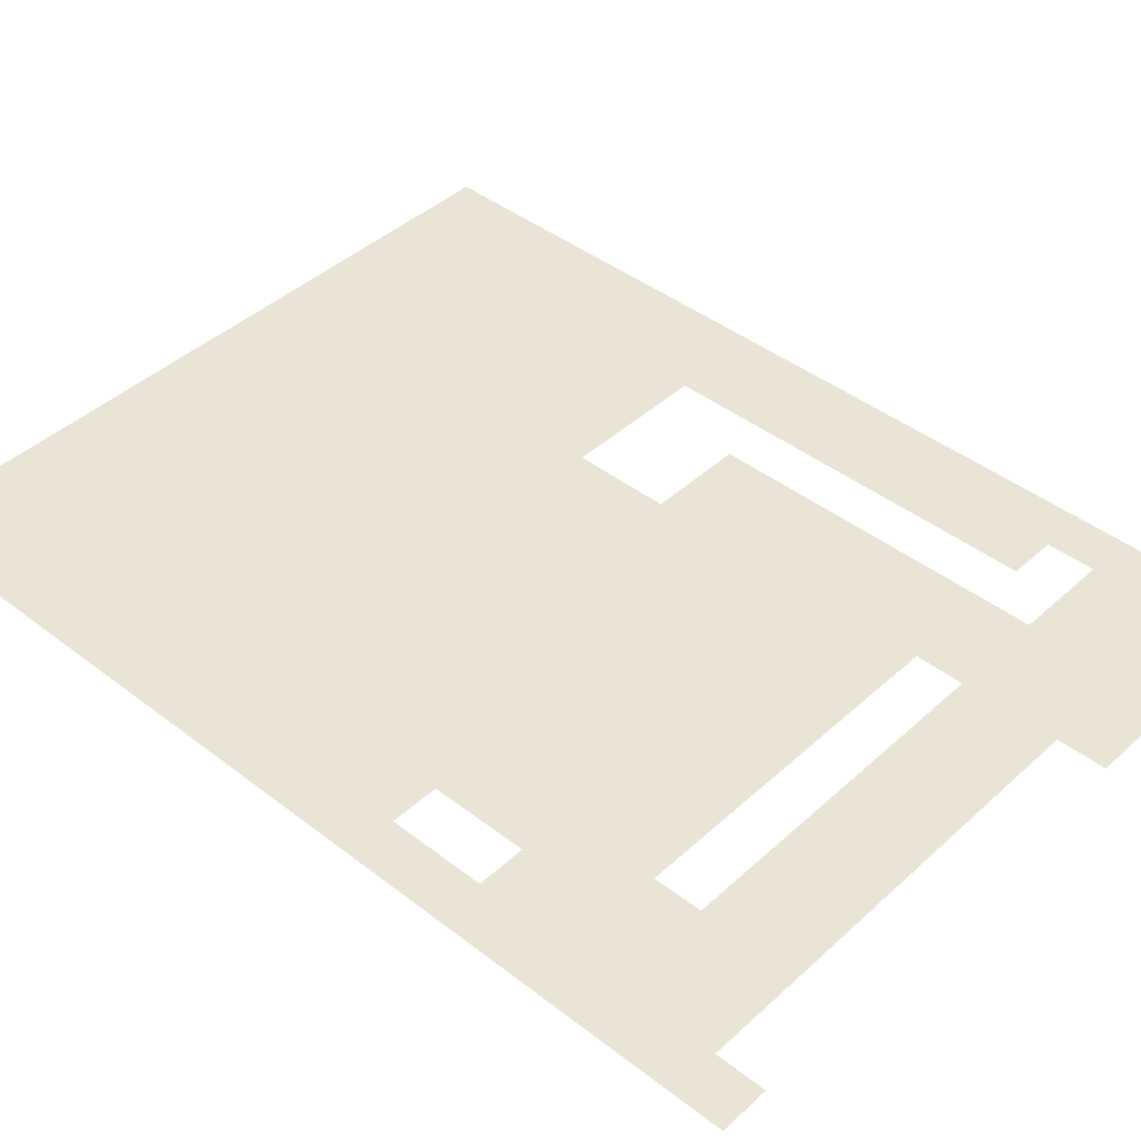
<metadata>
{"format":"obj","ext":"obj","renderer":"f3d","projection":"perspective","resolution":1024,"background":"white","views":[{"elev":42.6,"azim":-47.3,"up":"+Z"}]}
</metadata>
<code>
v 0 -1 0
v -1 -1 0
v -1 0 0
v 0 0 0
v -1 -1 0
v -2 -1 0
v -2 0 0
v -1 0 0
v -2 -1 0
v -3 -1 0
v -3 0 0
v -2 0 0
v -3 -1 0
v -4 -1 0
v -4 0 0
v -3 0 0
v -4 -1 0
v -5 -1 0
v -5 0 0
v -4 0 0
v -5 -1 0
v -6 -1 0
v -6 0 0
v -5 0 0
v -6 -1 0
v -7 -1 0
v -7 0 0
v -6 0 0
v -7 -1 0
v -8 -1 0
v -8 0 0
v -7 0 0
v -8 -1 0
v -9 -1 0
v -9 0 0
v -8 0 0
v -9 -1 0
v -10 -1 0
v -10 0 0
v -9 0 0
v -10 -1 0
v -11 -1 0
v -11 0 0
v -10 0 0
v -11 -1 0
v -12 -1 0
v -12 0 0
v -11 0 0
v -12 -1 0
v -13 -1 0
v -13 0 0
v -12 0 0
v -13 -1 0
v -14 -1 0
v -14 0 0
v -13 0 0
v -14 -1 0
v -15 -1 0
v -15 0 0
v -14 0 0
v 0 -2 0
v -1 -2 0
v -1 -1 0
v 0 -1 0
v -1 -2 0
v -2 -2 0
v -2 -1 0
v -1 -1 0
v -2 -2 0
v -3 -2 0
v -3 -1 0
v -2 -1 0
v -3 -2 0
v -4 -2 0
v -4 -1 0
v -3 -1 0
v -4 -2 0
v -5 -2 0
v -5 -1 0
v -4 -1 0
v -5 -2 0
v -6 -2 0
v -6 -1 0
v -5 -1 0
v -6 -2 0
v -7 -2 0
v -7 -1 0
v -6 -1 0
v -7 -2 0
v -8 -2 0
v -8 -1 0
v -7 -1 0
v -8 -2 0
v -9 -2 0
v -9 -1 0
v -8 -1 0
v -9 -2 0
v -10 -2 0
v -10 -1 0
v -9 -1 0
v -10 -2 0
v -11 -2 0
v -11 -1 0
v -10 -1 0
v -11 -2 0
v -12 -2 0
v -12 -1 0
v -11 -1 0
v -12 -2 0
v -13 -2 0
v -13 -1 0
v -12 -1 0
v -13 -2 0
v -14 -2 0
v -14 -1 0
v -13 -1 0
v -14 -2 0
v -15 -2 0
v -15 -1 0
v -14 -1 0
v 0 -3 0
v -1 -3 0
v -1 -2 0
v 0 -2 0
v -1 -3 0
v -2 -3 0
v -2 -2 0
v -1 -2 0
v -2 -3 0
v -3 -3 0
v -3 -2 0
v -2 -2 0
v -3 -3 0
v -4 -3 0
v -4 -2 0
v -3 -2 0
v -4 -3 0
v -5 -3 0
v -5 -2 0
v -4 -2 0
v -5 -3 0
v -6 -3 0
v -6 -2 0
v -5 -2 0
v -6 -3 0
v -7 -3 0
v -7 -2 0
v -6 -2 0
v -7 -3 0
v -8 -3 0
v -8 -2 0
v -7 -2 0
v -8 -3 0
v -9 -3 0
v -9 -2 0
v -8 -2 0
v -9 -3 0
v -10 -3 0
v -10 -2 0
v -9 -2 0
v -10 -3 0
v -11 -3 0
v -11 -2 0
v -10 -2 0
v -11 -3 0
v -12 -3 0
v -12 -2 0
v -11 -2 0
v -12 -3 0
v -13 -3 0
v -13 -2 0
v -12 -2 0
v -13 -3 0
v -14 -3 0
v -14 -2 0
v -13 -2 0
v -14 -3 0
v -15 -3 0
v -15 -2 0
v -14 -2 0
v 0 -4 0
v -1 -4 0
v -1 -3 0
v 0 -3 0
v -1 -4 0
v -2 -4 0
v -2 -3 0
v -1 -3 0
v -2 -4 0
v -3 -4 0
v -3 -3 0
v -2 -3 0
v -3 -4 0
v -4 -4 0
v -4 -3 0
v -3 -3 0
v -4 -4 0
v -5 -4 0
v -5 -3 0
v -4 -3 0
v -5 -4 0
v -6 -4 0
v -6 -3 0
v -5 -3 0
v -6 -4 0
v -7 -4 0
v -7 -3 0
v -6 -3 0
v -7 -4 0
v -8 -4 0
v -8 -3 0
v -7 -3 0
v -8 -4 0
v -9 -4 0
v -9 -3 0
v -8 -3 0
v -9 -4 0
v -10 -4 0
v -10 -3 0
v -9 -3 0
v -10 -4 0
v -11 -4 0
v -11 -3 0
v -10 -3 0
v -11 -4 0
v -12 -4 0
v -12 -3 0
v -11 -3 0
v -12 -4 0
v -13 -4 0
v -13 -3 0
v -12 -3 0
v -13 -4 0
v -14 -4 0
v -14 -3 0
v -13 -3 0
v -14 -4 0
v -15 -4 0
v -15 -3 0
v -14 -3 0
v 0 -5 0
v -1 -5 0
v -1 -4 0
v 0 -4 0
v -1 -5 0
v -2 -5 0
v -2 -4 0
v -1 -4 0
v -2 -5 0
v -3 -5 0
v -3 -4 0
v -2 -4 0
v -3 -5 0
v -4 -5 0
v -4 -4 0
v -3 -4 0
v -4 -5 0
v -5 -5 0
v -5 -4 0
v -4 -4 0
v -5 -5 0
v -6 -5 0
v -6 -4 0
v -5 -4 0
v -6 -5 0
v -7 -5 0
v -7 -4 0
v -6 -4 0
v -7 -5 0
v -8 -5 0
v -8 -4 0
v -7 -4 0
v -8 -5 0
v -9 -5 0
v -9 -4 0
v -8 -4 0
v -9 -5 0
v -10 -5 0
v -10 -4 0
v -9 -4 0
v -10 -5 0
v -11 -5 0
v -11 -4 0
v -10 -4 0
v -11 -5 0
v -12 -5 0
v -12 -4 0
v -11 -4 0
v -12 -5 0
v -13 -5 0
v -13 -4 0
v -12 -4 0
v -13 -5 0
v -14 -5 0
v -14 -4 0
v -13 -4 0
v -14 -5 0
v -15 -5 0
v -15 -4 0
v -14 -4 0
v 0 -6 0
v -1 -6 0
v -1 -5 0
v 0 -5 0
v -1 -6 0
v -2 -6 0
v -2 -5 0
v -1 -5 0
v -2 -6 0
v -3 -6 0
v -3 -5 0
v -2 -5 0
v -3 -6 0
v -4 -6 0
v -4 -5 0
v -3 -5 0
v -4 -6 0
v -5 -6 0
v -5 -5 0
v -4 -5 0
v -5 -6 0
v -6 -6 0
v -6 -5 0
v -5 -5 0
v -6 -6 0
v -7 -6 0
v -7 -5 0
v -6 -5 0
v -7 -6 0
v -8 -6 0
v -8 -5 0
v -7 -5 0
v -8 -6 0
v -9 -6 0
v -9 -5 0
v -8 -5 0
v -9 -6 0
v -10 -6 0
v -10 -5 0
v -9 -5 0
v -10 -6 0
v -11 -6 0
v -11 -5 0
v -10 -5 0
v -11 -6 0
v -12 -6 0
v -12 -5 0
v -11 -5 0
v -12 -6 0
v -13 -6 0
v -13 -5 0
v -12 -5 0
v -13 -6 0
v -14 -6 0
v -14 -5 0
v -13 -5 0
v -14 -6 0
v -15 -6 0
v -15 -5 0
v -14 -5 0
v 0 -7 0
v -1 -7 0
v -1 -6 0
v 0 -6 0
v -1 -7 0
v -2 -7 0
v -2 -6 0
v -1 -6 0
v -2 -7 0
v -3 -7 0
v -3 -6 0
v -2 -6 0
v -3 -7 0
v -4 -7 0
v -4 -6 0
v -3 -6 0
v -4 -7 0
v -5 -7 0
v -5 -6 0
v -4 -6 0
v -5 -7 0
v -6 -7 0
v -6 -6 0
v -5 -6 0
v -6 -7 0
v -7 -7 0
v -7 -6 0
v -6 -6 0
v -7 -7 0
v -8 -7 0
v -8 -6 0
v -7 -6 0
v -8 -7 0
v -9 -7 0
v -9 -6 0
v -8 -6 0
v -9 -7 0
v -10 -7 0
v -10 -6 0
v -9 -6 0
v -10 -7 0
v -11 -7 0
v -11 -6 0
v -10 -6 0
v -11 -7 0
v -12 -7 0
v -12 -6 0
v -11 -6 0
v -12 -7 0
v -13 -7 0
v -13 -6 0
v -12 -6 0
v -13 -7 0
v -14 -7 0
v -14 -6 0
v -13 -6 0
v -14 -7 0
v -15 -7 0
v -15 -6 0
v -14 -6 0
v 0 -8 0
v -1 -8 0
v -1 -7 0
v 0 -7 0
v -1 -8 0
v -2 -8 0
v -2 -7 0
v -1 -7 0
v -2 -8 0
v -3 -8 0
v -3 -7 0
v -2 -7 0
v -3 -8 0
v -4 -8 0
v -4 -7 0
v -3 -7 0
v -4 -8 0
v -5 -8 0
v -5 -7 0
v -4 -7 0
v -5 -8 0
v -6 -8 0
v -6 -7 0
v -5 -7 0
v -6 -8 0
v -7 -8 0
v -7 -7 0
v -6 -7 0
v -7 -8 0
v -8 -8 0
v -8 -7 0
v -7 -7 0
v -8 -8 0
v -9 -8 0
v -9 -7 0
v -8 -7 0
v -9 -8 0
v -10 -8 0
v -10 -7 0
v -9 -7 0
v -10 -8 0
v -11 -8 0
v -11 -7 0
v -10 -7 0
v -11 -8 0
v -12 -8 0
v -12 -7 0
v -11 -7 0
v -12 -8 0
v -13 -8 0
v -13 -7 0
v -12 -7 0
v -13 -8 0
v -14 -8 0
v -14 -7 0
v -13 -7 0
v -14 -8 0
v -15 -8 0
v -15 -7 0
v -14 -7 0
v 0 -9 0
v -1 -9 0
v -1 -8 0
v 0 -8 0
v -1 -9 0
v -2 -9 0
v -2 -8 0
v -1 -8 0
v -5 -9 0
v -6 -9 0
v -6 -8 0
v -5 -8 0
v -6 -9 0
v -7 -9 0
v -7 -8 0
v -6 -8 0
v -7 -9 0
v -8 -9 0
v -8 -8 0
v -7 -8 0
v -8 -9 0
v -9 -9 0
v -9 -8 0
v -8 -8 0
v -9 -9 0
v -10 -9 0
v -10 -8 0
v -9 -8 0
v -10 -9 0
v -11 -9 0
v -11 -8 0
v -10 -8 0
v -11 -9 0
v -12 -9 0
v -12 -8 0
v -11 -8 0
v -12 -9 0
v -13 -9 0
v -13 -8 0
v -12 -8 0
v -13 -9 0
v -14 -9 0
v -14 -8 0
v -13 -8 0
v -14 -9 0
v -15 -9 0
v -15 -8 0
v -14 -8 0
v 0 -10 0
v -1 -10 0
v -1 -9 0
v 0 -9 0
v -1 -10 0
v -2 -10 0
v -2 -9 0
v -1 -9 0
v -5 -10 0
v -6 -10 0
v -6 -9 0
v -5 -9 0
v -6 -10 0
v -7 -10 0
v -7 -9 0
v -6 -9 0
v -7 -10 0
v -8 -10 0
v -8 -9 0
v -7 -9 0
v -8 -10 0
v -9 -10 0
v -9 -9 0
v -8 -9 0
v -9 -10 0
v -10 -10 0
v -10 -9 0
v -9 -9 0
v -10 -10 0
v -11 -10 0
v -11 -9 0
v -10 -9 0
v -11 -10 0
v -12 -10 0
v -12 -9 0
v -11 -9 0
v -12 -10 0
v -13 -10 0
v -13 -9 0
v -12 -9 0
v -13 -10 0
v -14 -10 0
v -14 -9 0
v -13 -9 0
v -14 -10 0
v -15 -10 0
v -15 -9 0
v -14 -9 0
v 0 -11 0
v -1 -11 0
v -1 -10 0
v 0 -10 0
v -1 -11 0
v -2 -11 0
v -2 -10 0
v -1 -10 0
v -3 -11 0
v -4 -11 0
v -4 -10 0
v -3 -10 0
v -4 -11 0
v -5 -11 0
v -5 -10 0
v -4 -10 0
v -5 -11 0
v -6 -11 0
v -6 -10 0
v -5 -10 0
v -6 -11 0
v -7 -11 0
v -7 -10 0
v -6 -10 0
v -7 -11 0
v -8 -11 0
v -8 -10 0
v -7 -10 0
v -8 -11 0
v -9 -11 0
v -9 -10 0
v -8 -10 0
v -9 -11 0
v -10 -11 0
v -10 -10 0
v -9 -10 0
v -10 -11 0
v -11 -11 0
v -11 -10 0
v -10 -10 0
v -11 -11 0
v -12 -11 0
v -12 -10 0
v -11 -10 0
v -12 -11 0
v -13 -11 0
v -13 -10 0
v -12 -10 0
v -13 -11 0
v -14 -11 0
v -14 -10 0
v -13 -10 0
v -14 -11 0
v -15 -11 0
v -15 -10 0
v -14 -10 0
v 0 -12 0
v -1 -12 0
v -1 -11 0
v 0 -11 0
v -1 -12 0
v -2 -12 0
v -2 -11 0
v -1 -11 0
v -3 -12 0
v -4 -12 0
v -4 -11 0
v -3 -11 0
v -4 -12 0
v -5 -12 0
v -5 -11 0
v -4 -11 0
v -5 -12 0
v -6 -12 0
v -6 -11 0
v -5 -11 0
v -6 -12 0
v -7 -12 0
v -7 -11 0
v -6 -11 0
v -7 -12 0
v -8 -12 0
v -8 -11 0
v -7 -11 0
v -8 -12 0
v -9 -12 0
v -9 -11 0
v -8 -11 0
v -9 -12 0
v -10 -12 0
v -10 -11 0
v -9 -11 0
v -10 -12 0
v -11 -12 0
v -11 -11 0
v -10 -11 0
v -11 -12 0
v -12 -12 0
v -12 -11 0
v -11 -11 0
v -12 -12 0
v -13 -12 0
v -13 -11 0
v -12 -11 0
v -13 -12 0
v -14 -12 0
v -14 -11 0
v -13 -11 0
v -14 -12 0
v -15 -12 0
v -15 -11 0
v -14 -11 0
v 0 -13 0
v -1 -13 0
v -1 -12 0
v 0 -12 0
v -1 -13 0
v -2 -13 0
v -2 -12 0
v -1 -12 0
v -3 -13 0
v -4 -13 0
v -4 -12 0
v -3 -12 0
v -4 -13 0
v -5 -13 0
v -5 -12 0
v -4 -12 0
v -5 -13 0
v -6 -13 0
v -6 -12 0
v -5 -12 0
v -6 -13 0
v -7 -13 0
v -7 -12 0
v -6 -12 0
v -7 -13 0
v -8 -13 0
v -8 -12 0
v -7 -12 0
v -8 -13 0
v -9 -13 0
v -9 -12 0
v -8 -12 0
v -9 -13 0
v -10 -13 0
v -10 -12 0
v -9 -12 0
v -10 -13 0
v -11 -13 0
v -11 -12 0
v -10 -12 0
v -11 -13 0
v -12 -13 0
v -12 -12 0
v -11 -12 0
v -12 -13 0
v -13 -13 0
v -13 -12 0
v -12 -12 0
v -14 -13 0
v -15 -13 0
v -15 -12 0
v -14 -12 0
v 0 -14 0
v -1 -14 0
v -1 -13 0
v 0 -13 0
v -1 -14 0
v -2 -14 0
v -2 -13 0
v -1 -13 0
v -3 -14 0
v -4 -14 0
v -4 -13 0
v -3 -13 0
v -4 -14 0
v -5 -14 0
v -5 -13 0
v -4 -13 0
v -5 -14 0
v -6 -14 0
v -6 -13 0
v -5 -13 0
v -6 -14 0
v -7 -14 0
v -7 -13 0
v -6 -13 0
v -7 -14 0
v -8 -14 0
v -8 -13 0
v -7 -13 0
v -8 -14 0
v -9 -14 0
v -9 -13 0
v -8 -13 0
v -9 -14 0
v -10 -14 0
v -10 -13 0
v -9 -13 0
v -10 -14 0
v -11 -14 0
v -11 -13 0
v -10 -13 0
v -11 -14 0
v -12 -14 0
v -12 -13 0
v -11 -13 0
v -12 -14 0
v -13 -14 0
v -13 -13 0
v -12 -13 0
v -14 -14 0
v -15 -14 0
v -15 -13 0
v -14 -13 0
v 0 -15 0
v -1 -15 0
v -1 -14 0
v 0 -14 0
v -1 -15 0
v -2 -15 0
v -2 -14 0
v -1 -14 0
v -3 -15 0
v -4 -15 0
v -4 -14 0
v -3 -14 0
v -4 -15 0
v -5 -15 0
v -5 -14 0
v -4 -14 0
v -5 -15 0
v -6 -15 0
v -6 -14 0
v -5 -14 0
v -6 -15 0
v -7 -15 0
v -7 -14 0
v -6 -14 0
v -7 -15 0
v -8 -15 0
v -8 -14 0
v -7 -14 0
v -8 -15 0
v -9 -15 0
v -9 -14 0
v -8 -14 0
v -9 -15 0
v -10 -15 0
v -10 -14 0
v -9 -14 0
v -10 -15 0
v -11 -15 0
v -11 -14 0
v -10 -14 0
v -11 -15 0
v -12 -15 0
v -12 -14 0
v -11 -14 0
v -12 -15 0
v -13 -15 0
v -13 -14 0
v -12 -14 0
v -13 -15 0
v -14 -15 0
v -14 -14 0
v -13 -14 0
v -14 -15 0
v -15 -15 0
v -15 -14 0
v -14 -14 0
v 0 -16 0
v -1 -16 0
v -1 -15 0
v 0 -15 0
v -1 -16 0
v -2 -16 0
v -2 -15 0
v -1 -15 0
v -3 -16 0
v -4 -16 0
v -4 -15 0
v -3 -15 0
v -4 -16 0
v -5 -16 0
v -5 -15 0
v -4 -15 0
v -5 -16 0
v -6 -16 0
v -6 -15 0
v -5 -15 0
v -6 -16 0
v -7 -16 0
v -7 -15 0
v -6 -15 0
v -7 -16 0
v -8 -16 0
v -8 -15 0
v -7 -15 0
v -8 -16 0
v -9 -16 0
v -9 -15 0
v -8 -15 0
v -9 -16 0
v -10 -16 0
v -10 -15 0
v -9 -15 0
v -10 -16 0
v -11 -16 0
v -11 -15 0
v -10 -15 0
v -11 -16 0
v -12 -16 0
v -12 -15 0
v -11 -15 0
v -12 -16 0
v -13 -16 0
v -13 -15 0
v -12 -15 0
v -13 -16 0
v -14 -16 0
v -14 -15 0
v -13 -15 0
v -14 -16 0
v -15 -16 0
v -15 -15 0
v -14 -15 0
v 0 -17 0
v -1 -17 0
v -1 -16 0
v 0 -16 0
v -3 -17 0
v -4 -17 0
v -4 -16 0
v -3 -16 0
v -4 -17 0
v -5 -17 0
v -5 -16 0
v -4 -16 0
v -12 -17 0
v -13 -17 0
v -13 -16 0
v -12 -16 0
v -13 -17 0
v -14 -17 0
v -14 -16 0
v -13 -16 0
v -14 -17 0
v -15 -17 0
v -15 -16 0
v -14 -16 0
v 0 -18 0
v -1 -18 0
v -1 -17 0
v 0 -17 0
v -1 -18 0
v -2 -18 0
v -2 -17 0
v -1 -17 0
v -2 -18 0
v -3 -18 0
v -3 -17 0
v -2 -17 0
v -3 -18 0
v -4 -18 0
v -4 -17 0
v -3 -17 0
v -4 -18 0
v -5 -18 0
v -5 -17 0
v -4 -17 0
v -5 -18 0
v -6 -18 0
v -6 -17 0
v -5 -17 0
v -6 -18 0
v -7 -18 0
v -7 -17 0
v -6 -17 0
v -7 -18 0
v -8 -18 0
v -8 -17 0
v -7 -17 0
v -8 -18 0
v -9 -18 0
v -9 -17 0
v -8 -17 0
v -9 -18 0
v -10 -18 0
v -10 -17 0
v -9 -17 0
v -10 -18 0
v -11 -18 0
v -11 -17 0
v -10 -17 0
v -11 -18 0
v -12 -18 0
v -12 -17 0
v -11 -17 0
v -12 -18 0
v -13 -18 0
v -13 -17 0
v -12 -17 0
v -13 -18 0
v -14 -18 0
v -14 -17 0
v -13 -17 0
v -14 -18 0
v -15 -18 0
v -15 -17 0
v -14 -17 0
v 0 -19 0
v -1 -19 0
v -1 -18 0
v 0 -18 0
v -1 -19 0
v -2 -19 0
v -2 -18 0
v -1 -18 0
v -2 -19 0
v -3 -19 0
v -3 -18 0
v -2 -18 0
v -3 -19 0
v -4 -19 0
v -4 -18 0
v -3 -18 0
v -4 -19 0
v -5 -19 0
v -5 -18 0
v -4 -18 0
v -5 -19 0
v -6 -19 0
v -6 -18 0
v -5 -18 0
v -6 -19 0
v -7 -19 0
v -7 -18 0
v -6 -18 0
v -7 -19 0
v -8 -19 0
v -8 -18 0
v -7 -18 0
v -8 -19 0
v -9 -19 0
v -9 -18 0
v -8 -18 0
v -9 -19 0
v -10 -19 0
v -10 -18 0
v -9 -18 0
v -10 -19 0
v -11 -19 0
v -11 -18 0
v -10 -18 0
v -11 -19 0
v -12 -19 0
v -12 -18 0
v -11 -18 0
v -12 -19 0
v -13 -19 0
v -13 -18 0
v -12 -18 0
v -13 -19 0
v -14 -19 0
v -14 -18 0
v -13 -18 0
v -14 -19 0
v -15 -19 0
v -15 -18 0
v -14 -18 0
v -1 -20 0
v -2 -20 0
v -2 -19 0
v -1 -19 0
v -2 -20 0
v -3 -20 0
v -3 -19 0
v -2 -19 0
v -3 -20 0
v -4 -20 0
v -4 -19 0
v -3 -19 0
v -4 -20 0
v -5 -20 0
v -5 -19 0
v -4 -19 0
v -14 -20 0
v -15 -20 0
v -15 -19 0
v -14 -19 0
g escena1_mesh_0002
f 1 2 3 4
f 5 6 7 8
f 9 10 11 12
f 13 14 15 16
f 17 18 19 20
f 21 22 23 24
f 25 26 27 28
f 29 30 31 32
f 33 34 35 36
f 37 38 39 40
f 41 42 43 44
f 45 46 47 48
f 49 50 51 52
f 53 54 55 56
f 57 58 59 60
f 61 62 63 64
f 65 66 67 68
f 69 70 71 72
f 73 74 75 76
f 77 78 79 80
f 81 82 83 84
f 85 86 87 88
f 89 90 91 92
f 93 94 95 96
f 97 98 99 100
f 101 102 103 104
f 105 106 107 108
f 109 110 111 112
f 113 114 115 116
f 117 118 119 120
f 121 122 123 124
f 125 126 127 128
f 129 130 131 132
f 133 134 135 136
f 137 138 139 140
f 141 142 143 144
f 145 146 147 148
f 149 150 151 152
f 153 154 155 156
f 157 158 159 160
f 161 162 163 164
f 165 166 167 168
f 169 170 171 172
f 173 174 175 176
f 177 178 179 180
f 181 182 183 184
f 185 186 187 188
f 189 190 191 192
f 193 194 195 196
f 197 198 199 200
f 201 202 203 204
f 205 206 207 208
f 209 210 211 212
f 213 214 215 216
f 217 218 219 220
f 221 222 223 224
f 225 226 227 228
f 229 230 231 232
f 233 234 235 236
f 237 238 239 240
f 241 242 243 244
f 245 246 247 248
f 249 250 251 252
f 253 254 255 256
f 257 258 259 260
f 261 262 263 264
f 265 266 267 268
f 269 270 271 272
f 273 274 275 276
f 277 278 279 280
f 281 282 283 284
f 285 286 287 288
f 289 290 291 292
f 293 294 295 296
f 297 298 299 300
f 301 302 303 304
f 305 306 307 308
f 309 310 311 312
f 313 314 315 316
f 317 318 319 320
f 321 322 323 324
f 325 326 327 328
f 329 330 331 332
f 333 334 335 336
f 337 338 339 340
f 341 342 343 344
f 345 346 347 348
f 349 350 351 352
f 353 354 355 356
f 357 358 359 360
f 361 362 363 364
f 365 366 367 368
f 369 370 371 372
f 373 374 375 376
f 377 378 379 380
f 381 382 383 384
f 385 386 387 388
f 389 390 391 392
f 393 394 395 396
f 397 398 399 400
f 401 402 403 404
f 405 406 407 408
f 409 410 411 412
f 413 414 415 416
f 417 418 419 420
f 421 422 423 424
f 425 426 427 428
f 429 430 431 432
f 433 434 435 436
f 437 438 439 440
f 441 442 443 444
f 445 446 447 448
f 449 450 451 452
f 453 454 455 456
f 457 458 459 460
f 461 462 463 464
f 465 466 467 468
f 469 470 471 472
f 473 474 475 476
f 477 478 479 480
f 481 482 483 484
f 485 486 487 488
f 489 490 491 492
f 493 494 495 496
f 497 498 499 500
f 501 502 503 504
f 505 506 507 508
f 509 510 511 512
f 513 514 515 516
f 517 518 519 520
f 521 522 523 524
f 525 526 527 528
f 529 530 531 532
f 533 534 535 536
f 537 538 539 540
f 541 542 543 544
f 545 546 547 548
f 549 550 551 552
f 553 554 555 556
f 557 558 559 560
f 561 562 563 564
f 565 566 567 568
f 569 570 571 572
f 573 574 575 576
f 577 578 579 580
f 581 582 583 584
f 585 586 587 588
f 589 590 591 592
f 593 594 595 596
f 597 598 599 600
f 601 602 603 604
f 605 606 607 608
f 609 610 611 612
f 613 614 615 616
f 617 618 619 620
f 621 622 623 624
f 625 626 627 628
f 629 630 631 632
f 633 634 635 636
f 637 638 639 640
f 641 642 643 644
f 645 646 647 648
f 649 650 651 652
f 653 654 655 656
f 657 658 659 660
f 661 662 663 664
f 665 666 667 668
f 669 670 671 672
f 673 674 675 676
f 677 678 679 680
f 681 682 683 684
f 685 686 687 688
f 689 690 691 692
f 693 694 695 696
f 697 698 699 700
f 701 702 703 704
f 705 706 707 708
f 709 710 711 712
f 713 714 715 716
f 717 718 719 720
f 721 722 723 724
f 725 726 727 728
f 729 730 731 732
f 733 734 735 736
f 737 738 739 740
f 741 742 743 744
f 745 746 747 748
f 749 750 751 752
f 753 754 755 756
f 757 758 759 760
f 761 762 763 764
f 765 766 767 768
f 769 770 771 772
f 773 774 775 776
f 777 778 779 780
f 781 782 783 784
f 785 786 787 788
f 789 790 791 792
f 793 794 795 796
f 797 798 799 800
f 801 802 803 804
f 805 806 807 808
f 809 810 811 812
f 813 814 815 816
f 817 818 819 820
f 821 822 823 824
f 825 826 827 828
f 829 830 831 832
f 833 834 835 836
f 837 838 839 840
f 841 842 843 844
f 845 846 847 848
f 849 850 851 852
f 853 854 855 856
f 857 858 859 860
f 861 862 863 864
f 865 866 867 868
f 869 870 871 872
f 873 874 875 876
f 877 878 879 880
f 881 882 883 884
f 885 886 887 888
f 889 890 891 892
f 893 894 895 896
f 897 898 899 900
f 901 902 903 904
f 905 906 907 908
f 909 910 911 912
f 913 914 915 916
f 917 918 919 920
f 921 922 923 924
f 925 926 927 928
f 929 930 931 932
f 933 934 935 936
f 937 938 939 940
f 941 942 943 944
f 945 946 947 948
f 949 950 951 952
f 953 954 955 956
f 957 958 959 960
f 961 962 963 964
f 965 966 967 968
f 969 970 971 972
f 973 974 975 976
f 977 978 979 980
f 981 982 983 984
f 985 986 987 988
f 989 990 991 992
f 993 994 995 996
f 997 998 999 1000
f 1001 1002 1003 1004
f 1005 1006 1007 1008
f 1009 1010 1011 1012
f 1013 1014 1015 1016
f 1017 1018 1019 1020
f 1021 1022 1023 1024
f 1025 1026 1027 1028
f 1029 1030 1031 1032
f 1033 1034 1035 1036
f 1037 1038 1039 1040
f 1041 1042 1043 1044
f 1045 1046 1047 1048
f 1049 1050 1051 1052
f 1053 1054 1055 1056
f 1057 1058 1059 1060
f 1061 1062 1063 1064
f 1065 1066 1067 1068

</code>
